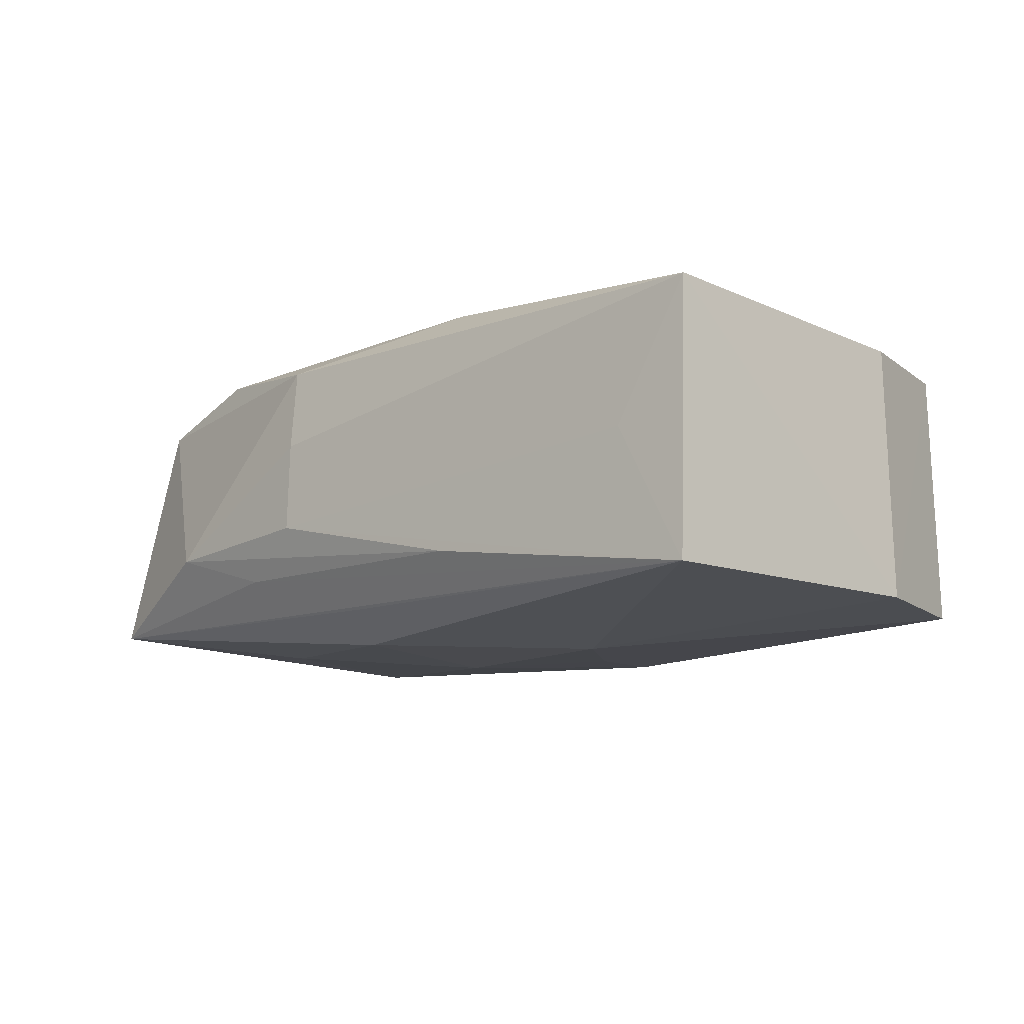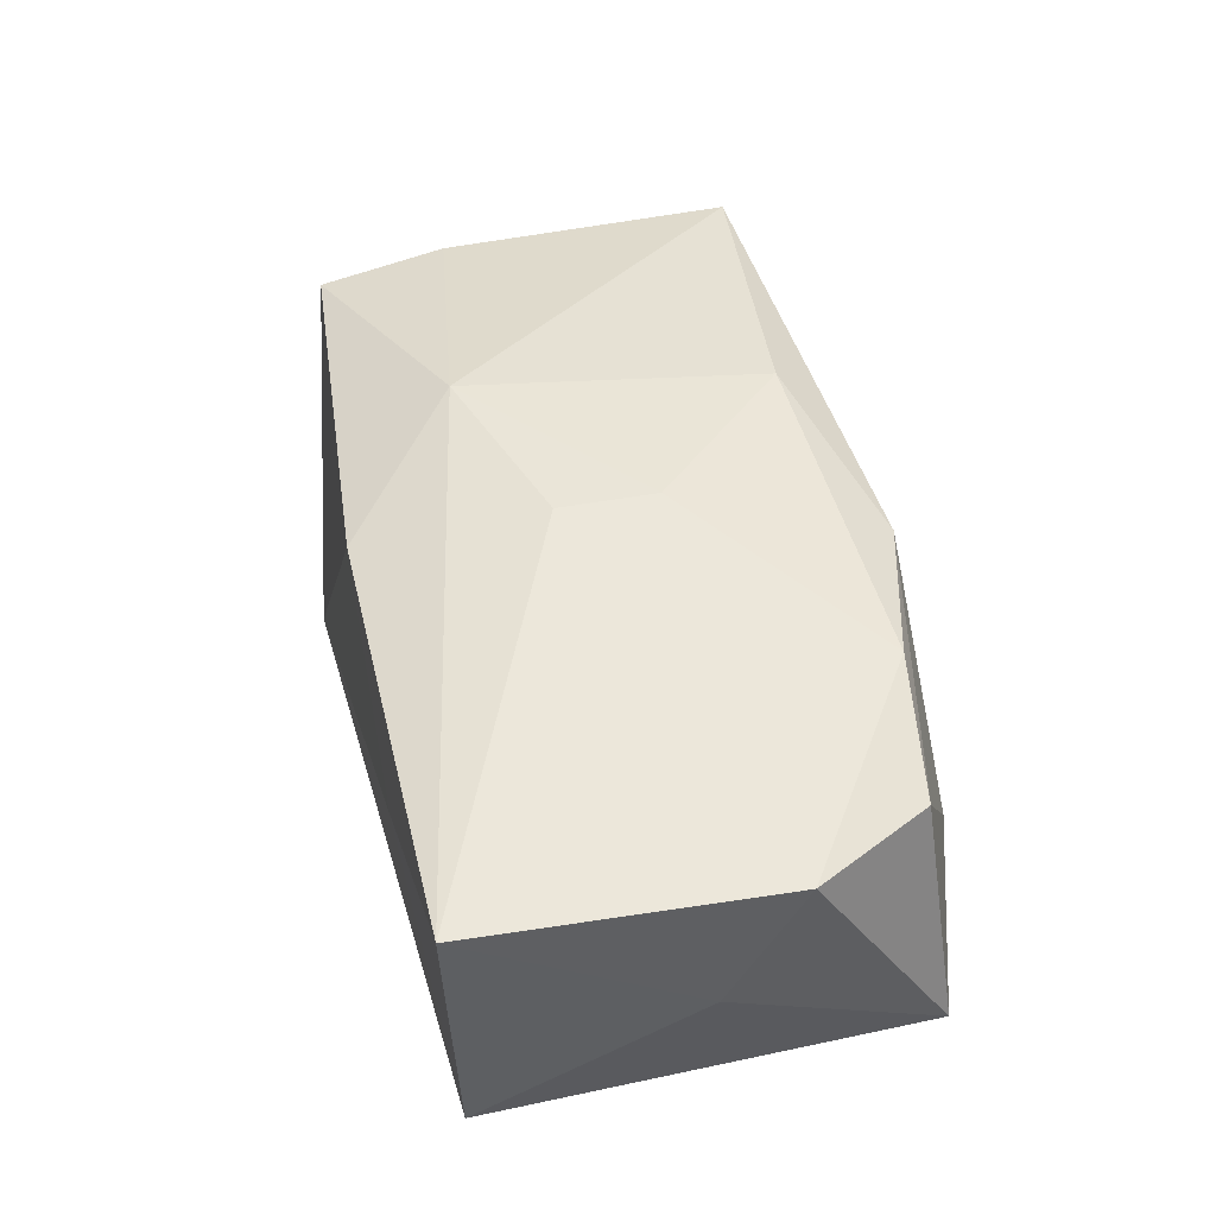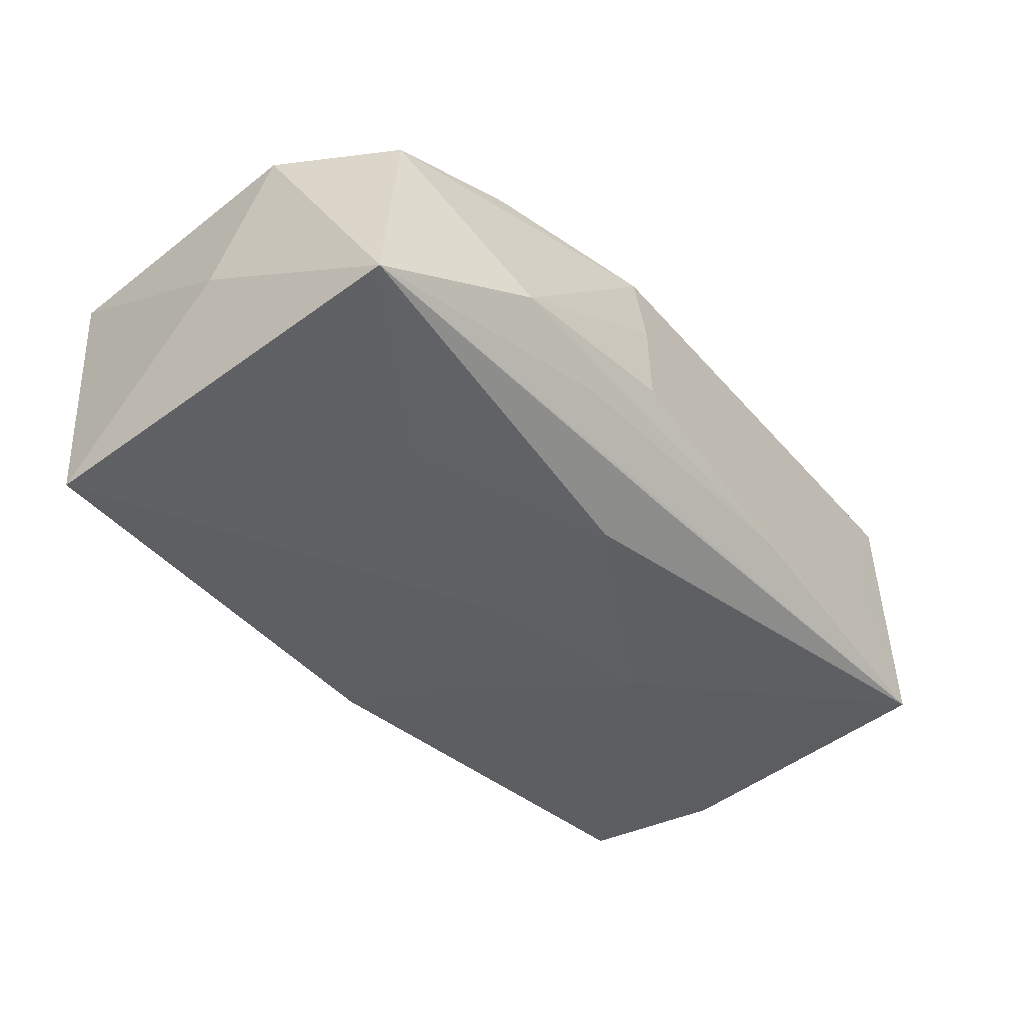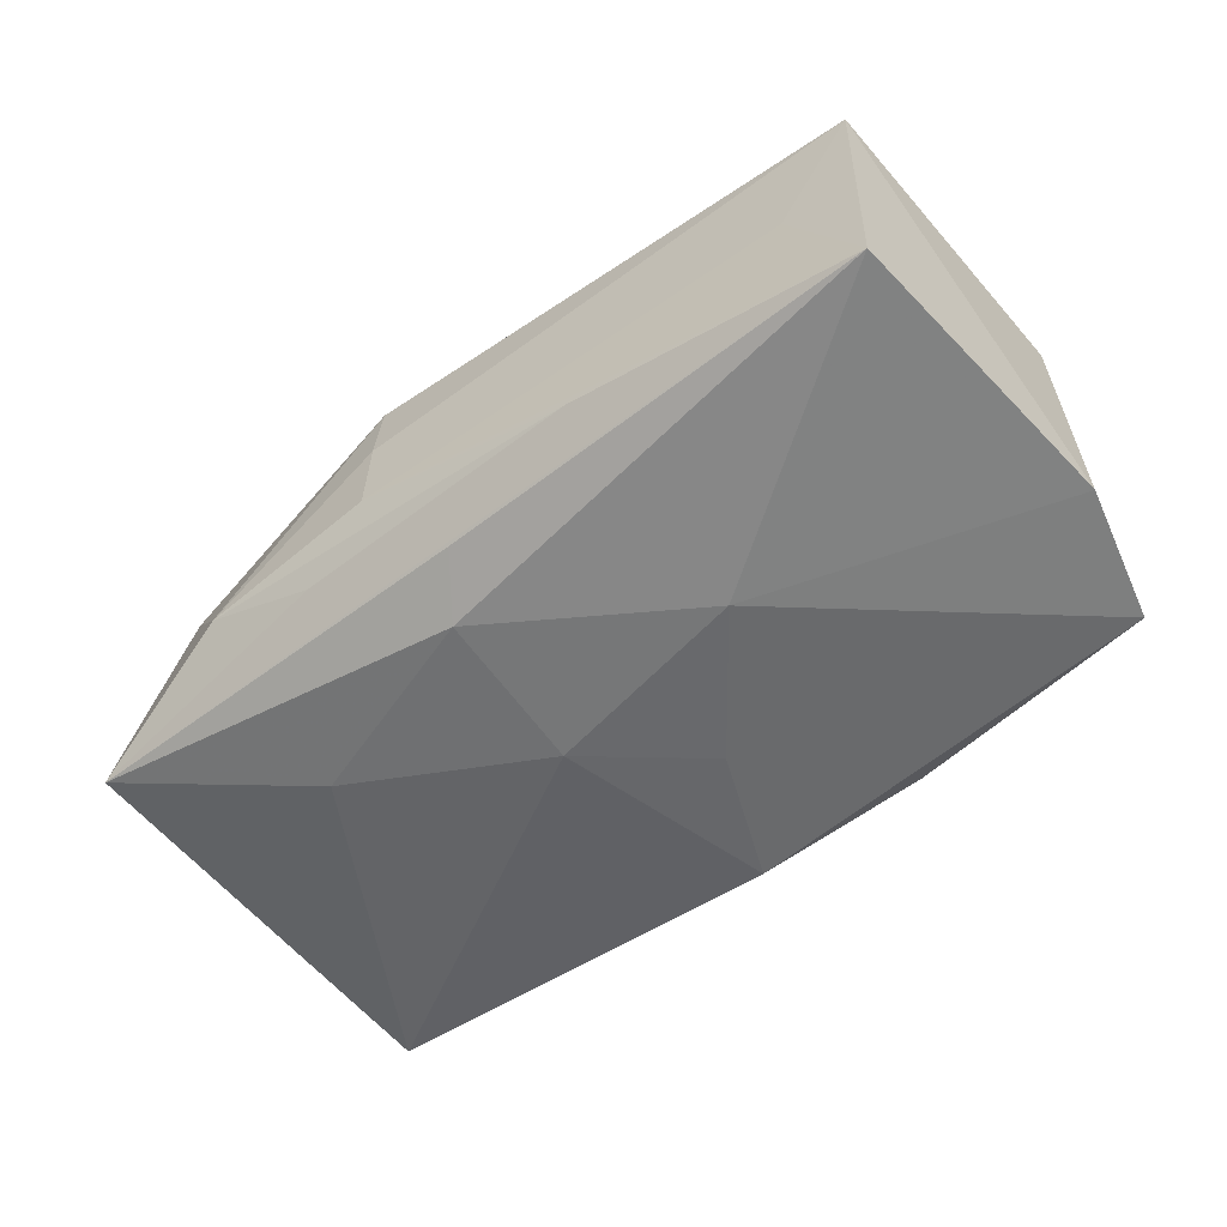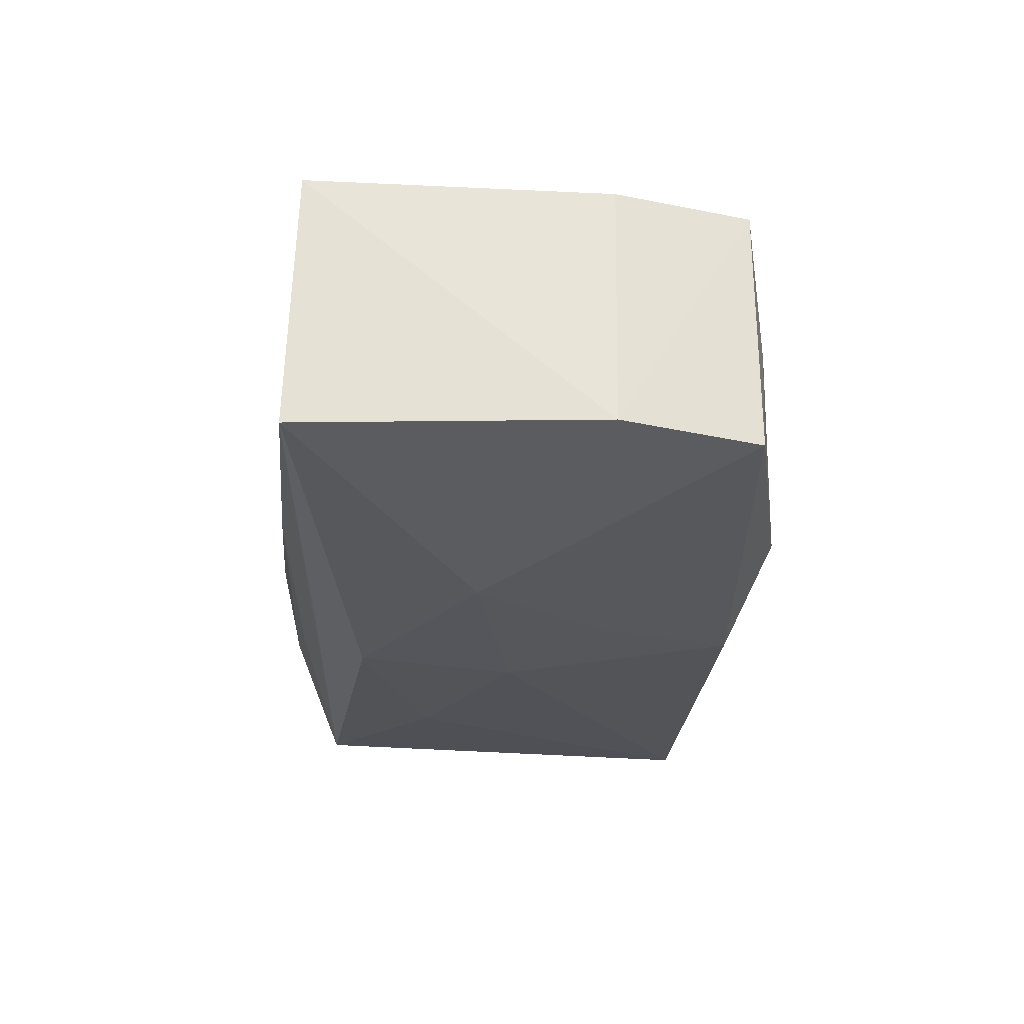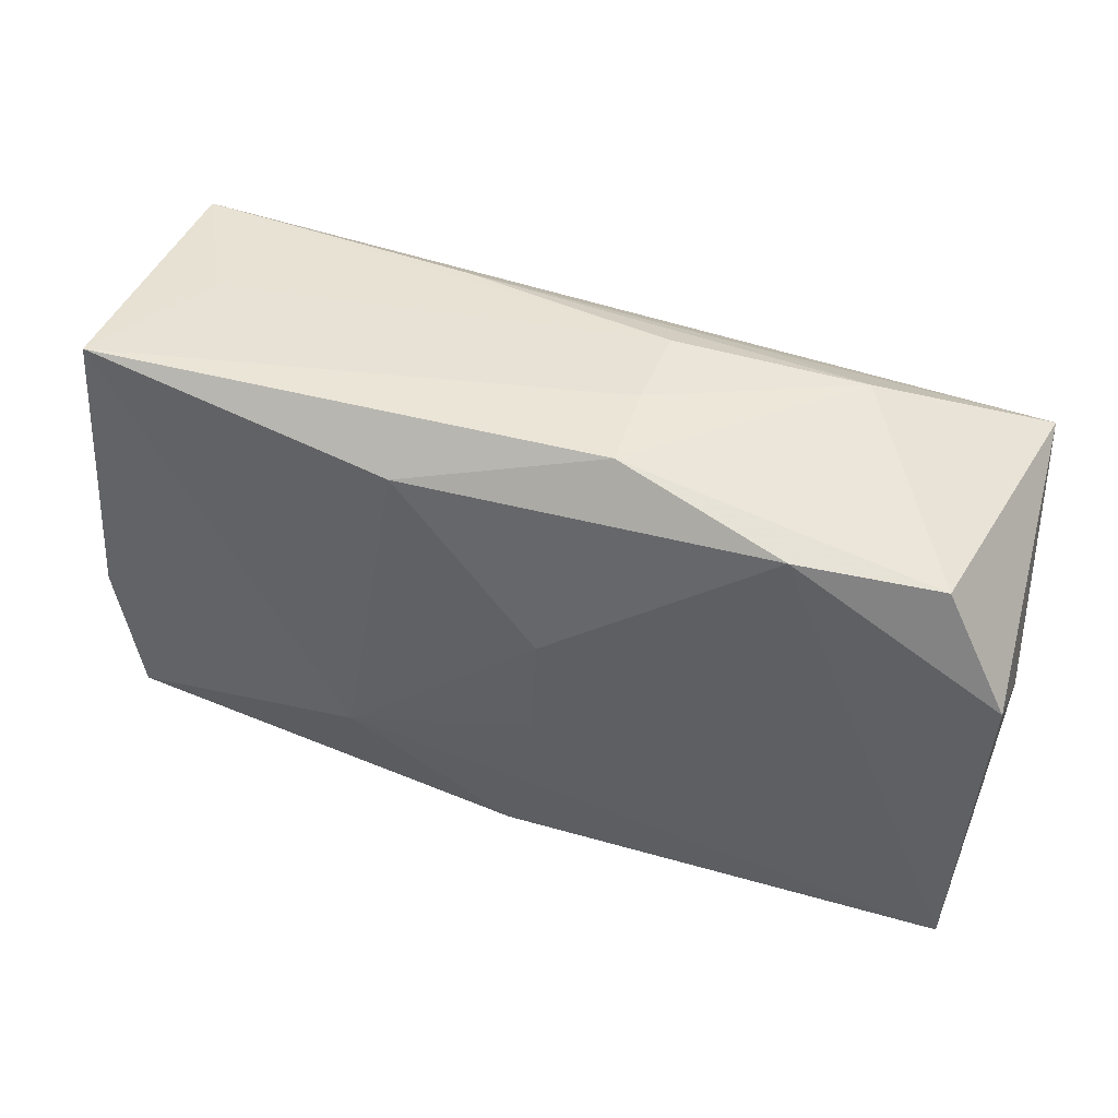
<metadata>
{"format":"obj","ext":"obj","renderer":"f3d","projection":"perspective","resolution":1024,"background":"white","views":[{"elev":-11.1,"azim":-138.3,"up":"+Z"},{"elev":45.1,"azim":74.9,"up":"+Z"},{"elev":-42.6,"azim":127.5,"up":"+Z"},{"elev":-54.8,"azim":-144.5,"up":"+Z"},{"elev":-26.9,"azim":-95.2,"up":"+Z"},{"elev":39.8,"azim":19.5,"up":"+Y"}]}
</metadata>
<code>
v 0.003402 0.003486 0.0148
v -0.03546 0.02041 0.0113
v -0.03131 -0.01744 -0.0009137
v -0.03631 -0.01588 -0.01179
v -0.00033 -0.01958 -0.01306
v 0.004731 0.01386 -0.01347
v 0.001815 0.01836 -0.01098
v 0.008282 0.02058 0.01111
v 0.03756 0.01615 -0.01037
v -0.03535 0.02103 -0.01113
v 0.03371 0.01399 0.01004
v 0.03603 -0.02009 -0.01151
v 0.02224 0.01599 0.01308
v -0.01423 -0.0213 -0.009422
v 0.03886 0.003945 0.01058
v -0.0004726 -0.02006 0.01138
v 0.01446 0.0197 -0.007393
v 0.008017 0.02145 0.004145
v 0.01975 -0.0213 0.00393
v -0.03774 -0.004701 0.009921
v 0.03668 -0.02114 0.01061
v -0.01078 0.02141 -0.00761
v 0.02197 0.006999 -0.01276
v -0.004744 -0.007652 -0.01381
v -0.0386 -0.004238 -0.0114
v 0.008074 0.02168 -0.003381
v -0.008558 0.01647 0.01415
v -0.0293 0.0209 0.0001328
v -0.01299 0.004328 -0.01439
v 0.002969 -0.004819 0.0148
v -0.03555 -0.01607 0.009721
v -0.01302 -0.009235 0.0148
v 0.03873 -0.002244 -6.605e-05
v 0.004826 6.945e-05 -0.0144
v 0.02381 0.02038 -0.004555
f 21 12 33
f 7 6 10
f 33 12 9
f 6 7 9
f 9 7 10
f 32 21 30
f 30 21 13
f 15 21 33
f 33 9 15
f 15 9 11
f 13 21 15
f 15 11 13
f 32 2 20
f 26 10 28
f 10 2 28
f 23 9 12
f 23 12 34
f 34 6 23
f 6 9 23
f 22 10 26
f 13 11 8
f 11 9 35
f 35 8 11
f 35 22 26
f 17 9 10
f 10 22 17
f 17 35 9
f 22 35 17
f 27 2 32
f 13 8 27
f 27 8 2
f 1 30 13
f 13 27 1
f 32 30 1
f 1 27 32
f 12 21 19
f 2 8 18
f 26 28 18
f 18 28 2
f 18 35 26
f 8 35 18
f 12 19 14
f 25 2 10
f 25 20 2
f 12 14 5
f 5 14 4
f 4 24 5
f 34 12 5
f 5 24 34
f 16 14 19
f 16 19 21
f 16 21 32
f 4 25 29
f 34 24 29
f 29 24 4
f 29 25 10
f 29 6 34
f 10 6 29
f 14 16 31
f 20 25 31
f 31 25 4
f 32 20 31
f 31 16 32
f 4 14 3
f 3 31 4
f 14 31 3

</code>
